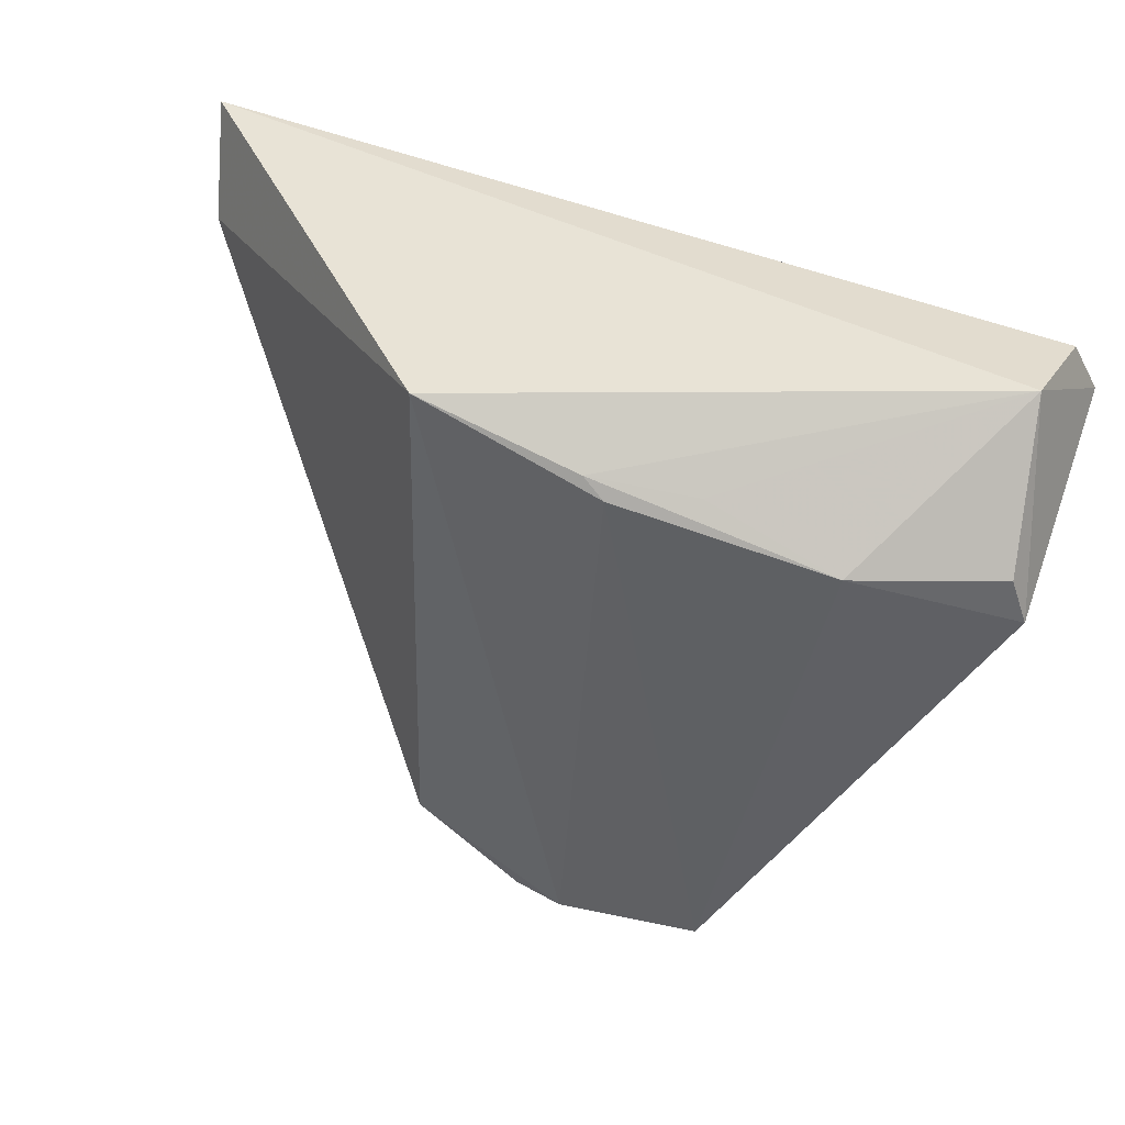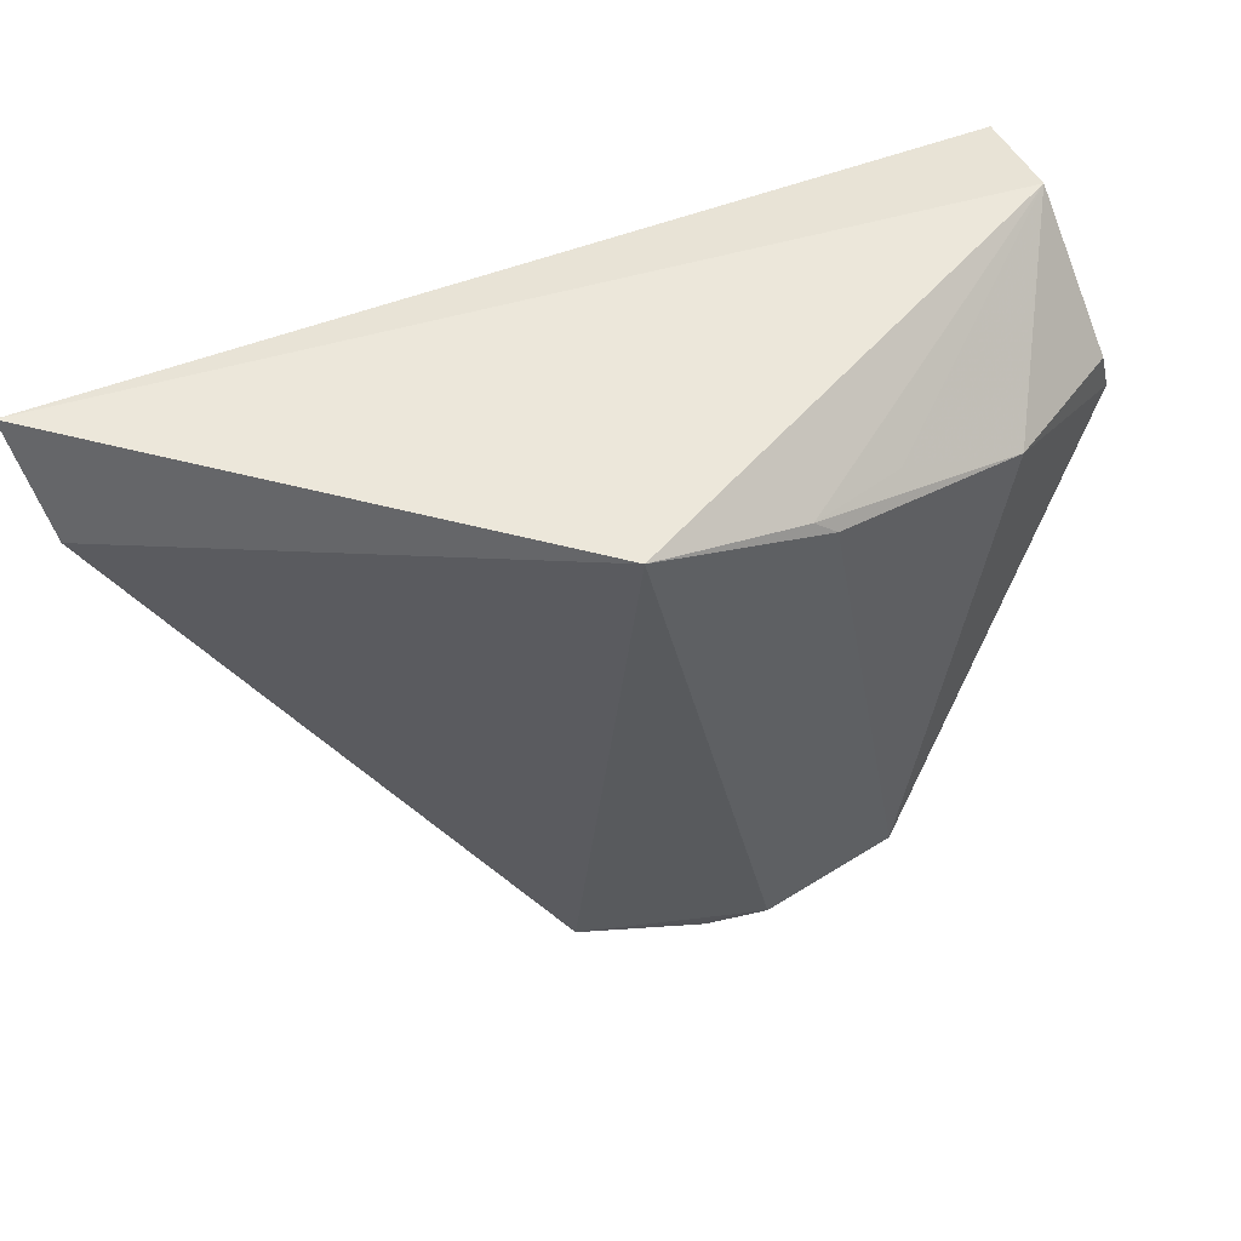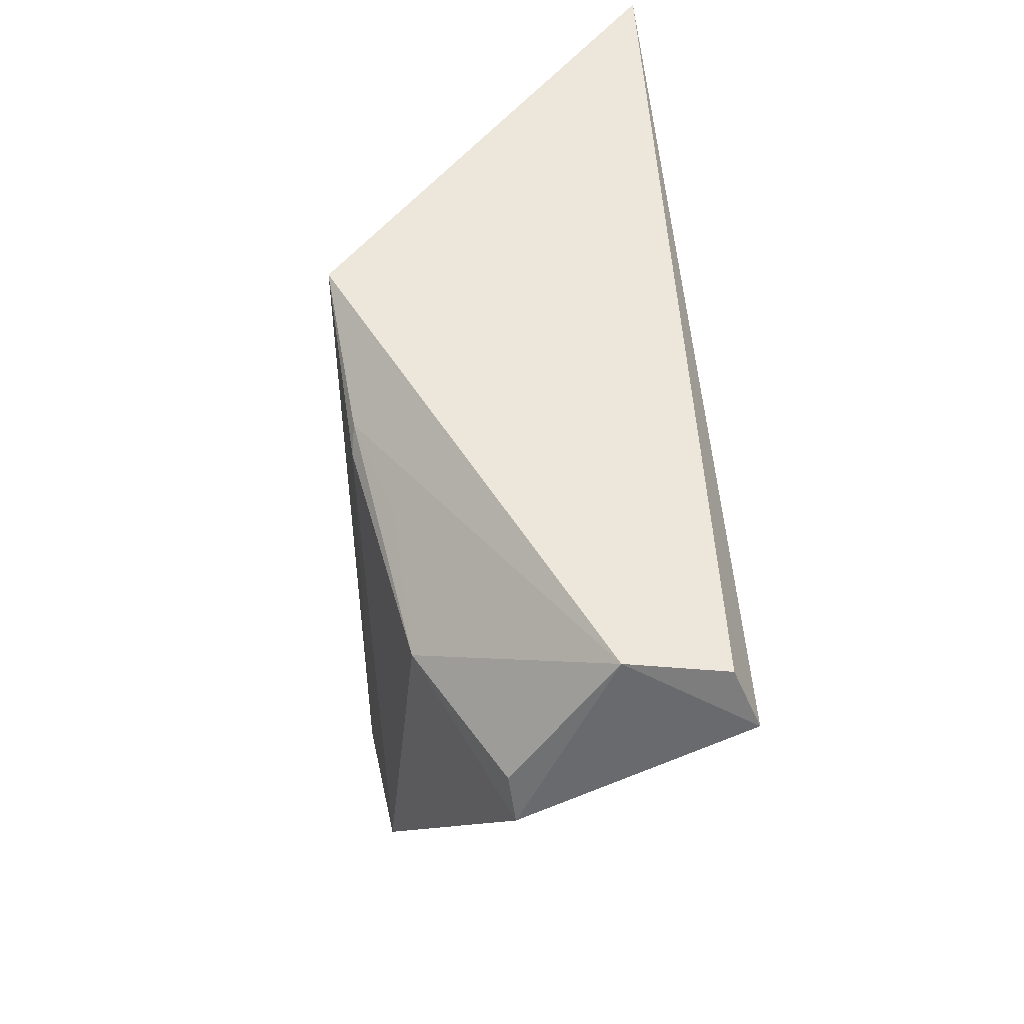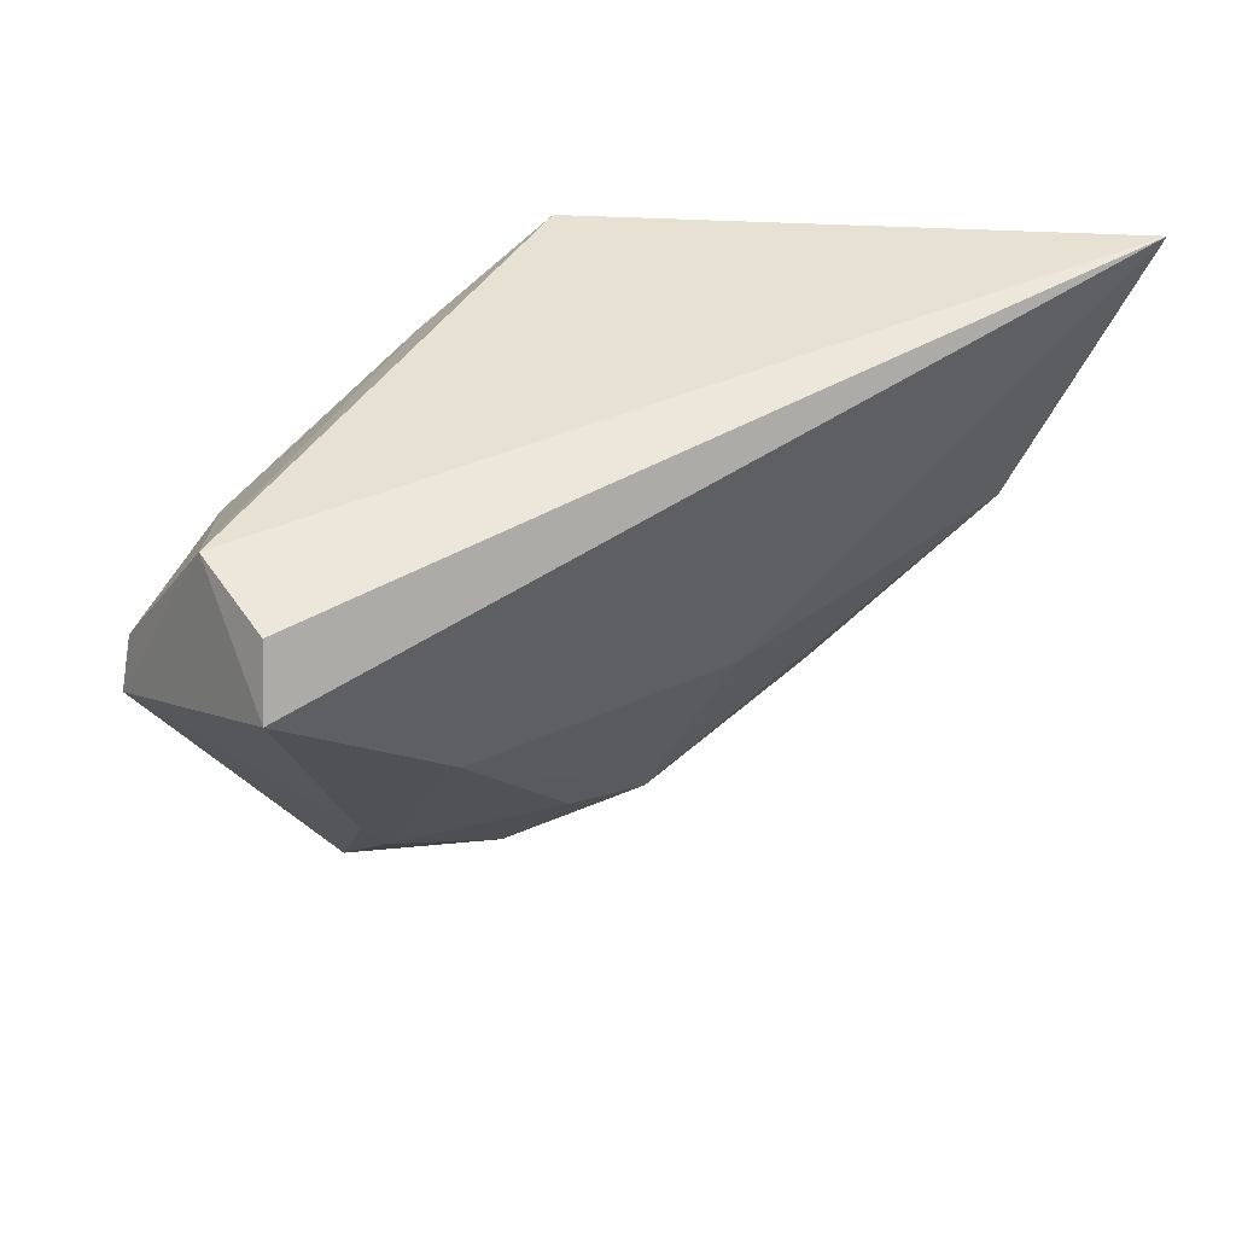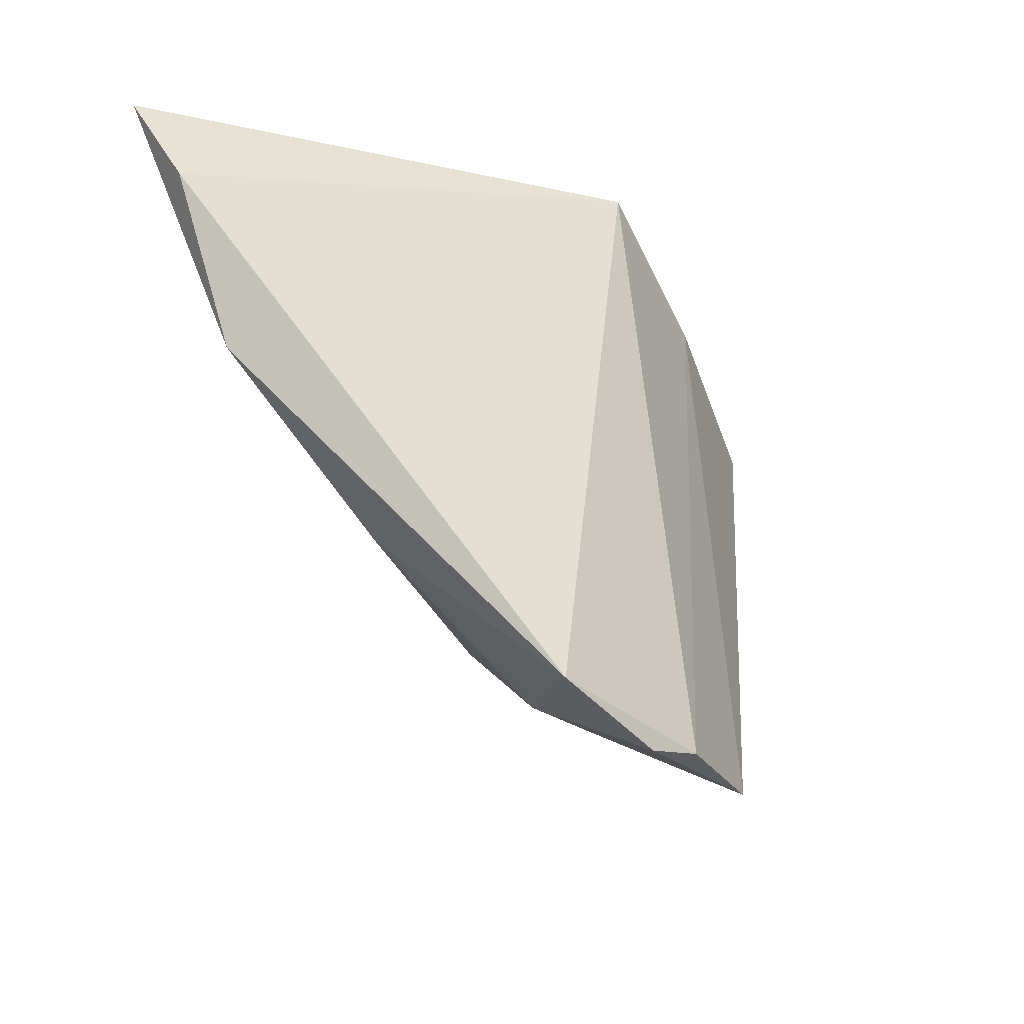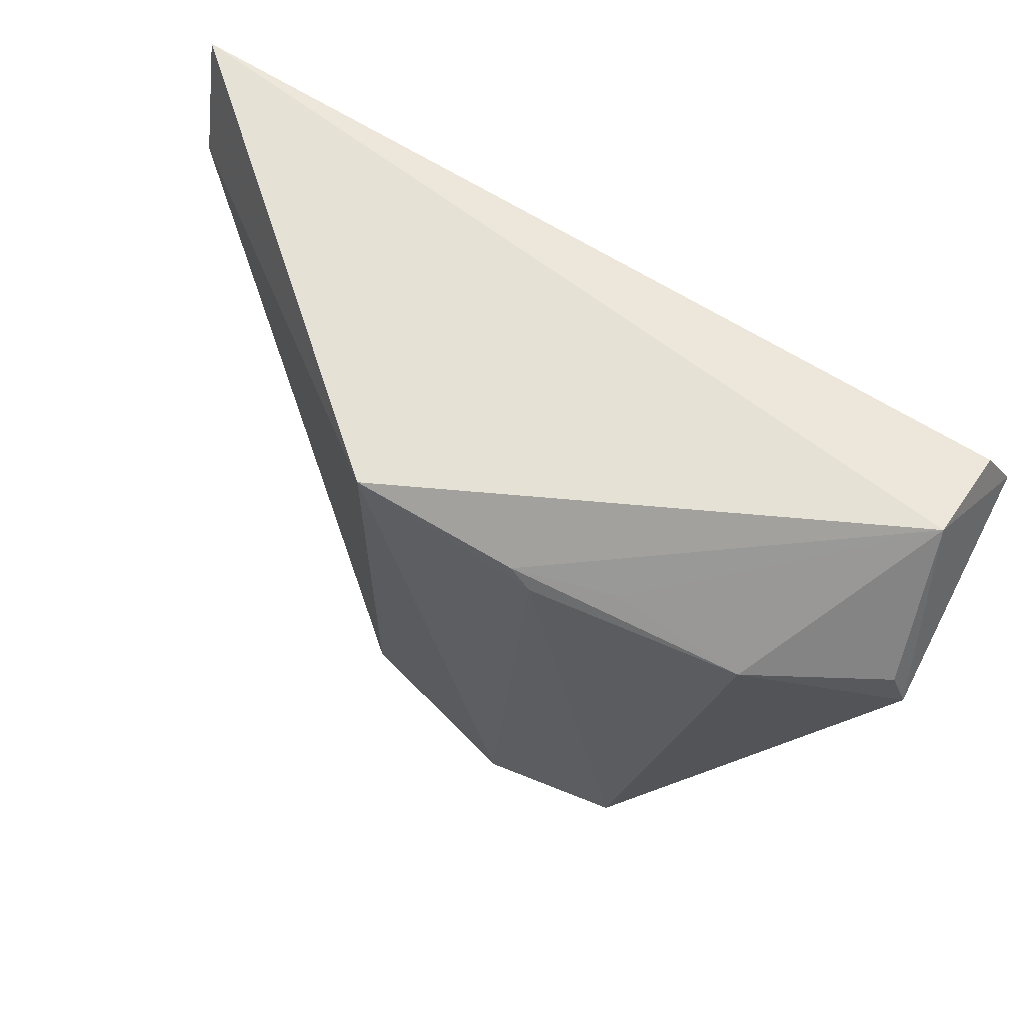
<metadata>
{"format":"obj","ext":"obj","renderer":"f3d","projection":"perspective","resolution":1024,"background":"white","views":[{"elev":41.5,"azim":-155.1,"up":"+Y"},{"elev":52.4,"azim":154.7,"up":"+Y"},{"elev":50.7,"azim":-95.0,"up":"+Y"},{"elev":39.4,"azim":-37.4,"up":"+Y"},{"elev":-30.8,"azim":121.6,"up":"+Y"},{"elev":64.2,"azim":-149.5,"up":"+Y"}]}
</metadata>
<code>
v -0.02741 -0.001454 0.01807
v 0.01359 0.02776 -0.02178
v -0.02706 -0.02501 0.001617
v -0.007662 -0.02481 0.008795
v 0.003477 -0.04923 -0.01878
v -0.02107 -0.04621 -0.01903
v 0.003777 -0.02929 0.007702
v -0.008411 0.01936 -0.02022
v -0.04969 0.01143 -0.005285
v -0.04699 0.02776 0.006847
v 0.06317 0.02776 0.02177
v 0.009228 -0.007635 0.01667
v -0.04773 0.02588 0.01877
v -0.05157 0.005583 -0.004579
v -0.003547 -0.04756 -0.02113
v 0.06086 0.01515 0.01484
v -0.01791 0.01977 -0.01584
v -0.009882 -0.03694 -0.001539
v 0.04986 -0.005072 0.01419
v -0.03369 0.01333 -0.01483
v -0.0502 0.01891 0.02177
v 0.01893 -0.04501 -0.01552
v 0.00504 -0.04007 -0.002576
v -0.03185 -0.01749 0.004759
v -0.005724 0.02168 -0.0198
v 0.03001 -0.02586 0.004779
f 2 10 11
f 21 11 13
f 13 10 21
f 11 10 13
f 16 2 11
f 22 2 16
f 12 11 21
f 21 10 14
f 22 16 19
f 19 16 11
f 11 12 19
f 19 12 7
f 1 12 21
f 7 12 1
f 9 14 10
f 6 3 24
f 21 14 24
f 24 14 6
f 24 1 21
f 3 1 24
f 7 1 4
f 4 1 3
f 7 4 18
f 18 3 6
f 18 4 3
f 15 5 6
f 15 2 22
f 22 5 15
f 22 19 26
f 26 19 7
f 6 14 20
f 14 9 20
f 20 9 10
f 10 17 20
f 22 26 23
f 23 26 7
f 23 5 22
f 7 18 23
f 6 5 23
f 23 18 6
f 10 2 25
f 25 17 10
f 25 20 17
f 6 20 8
f 20 25 8
f 8 15 6
f 2 15 8
f 8 25 2

</code>
